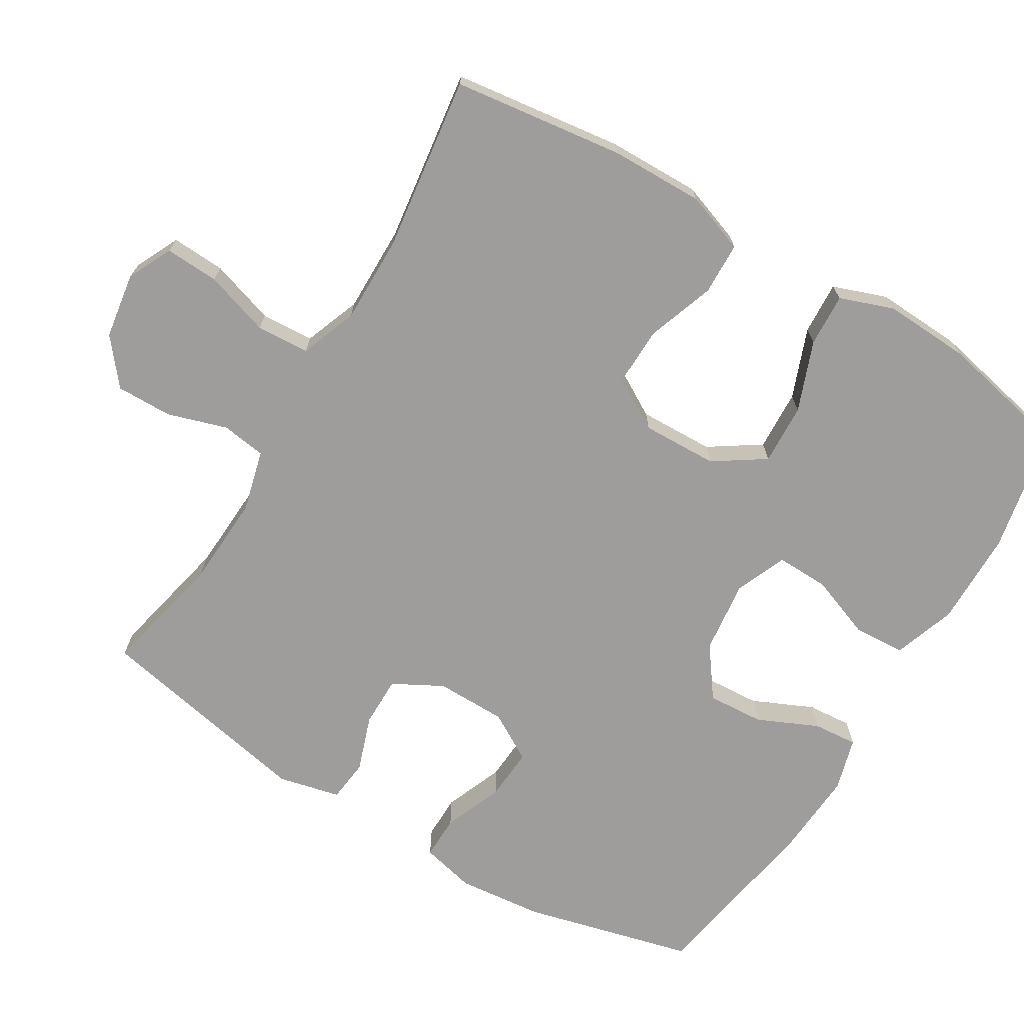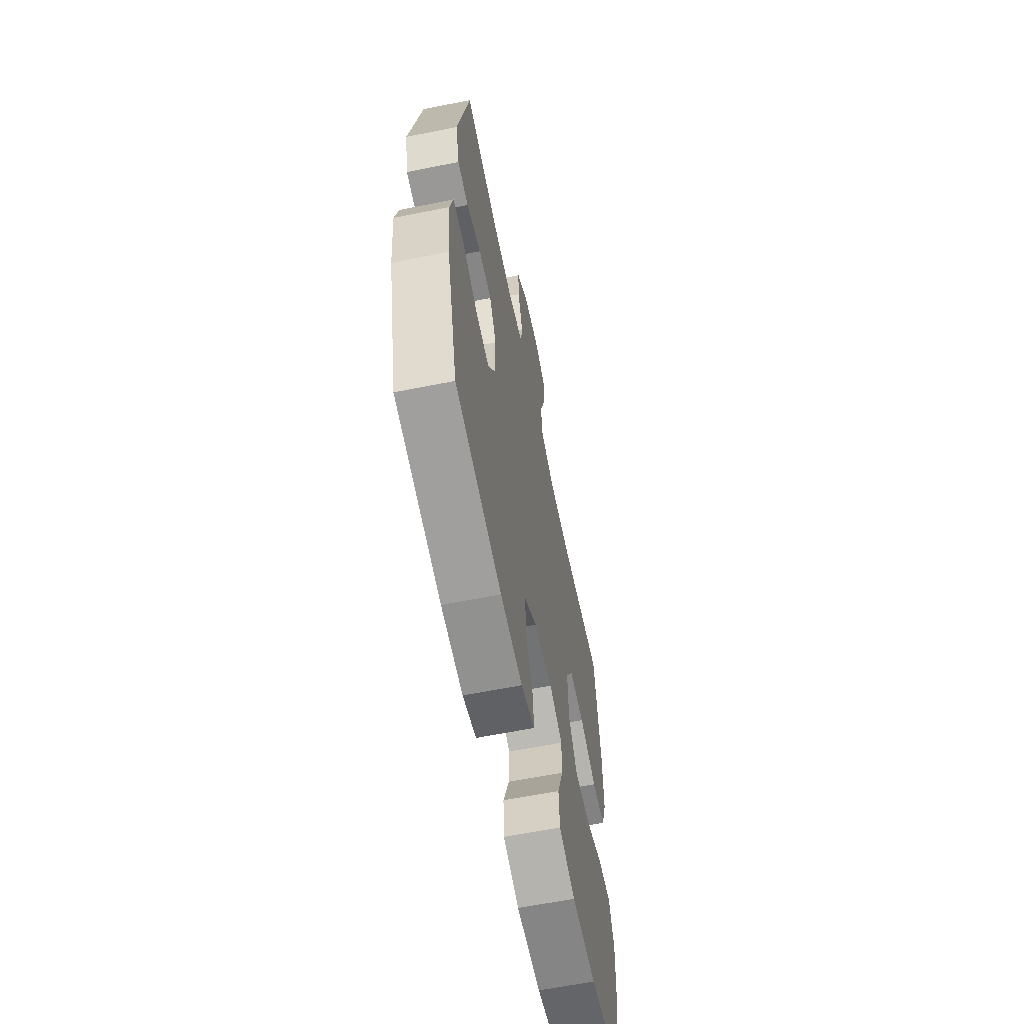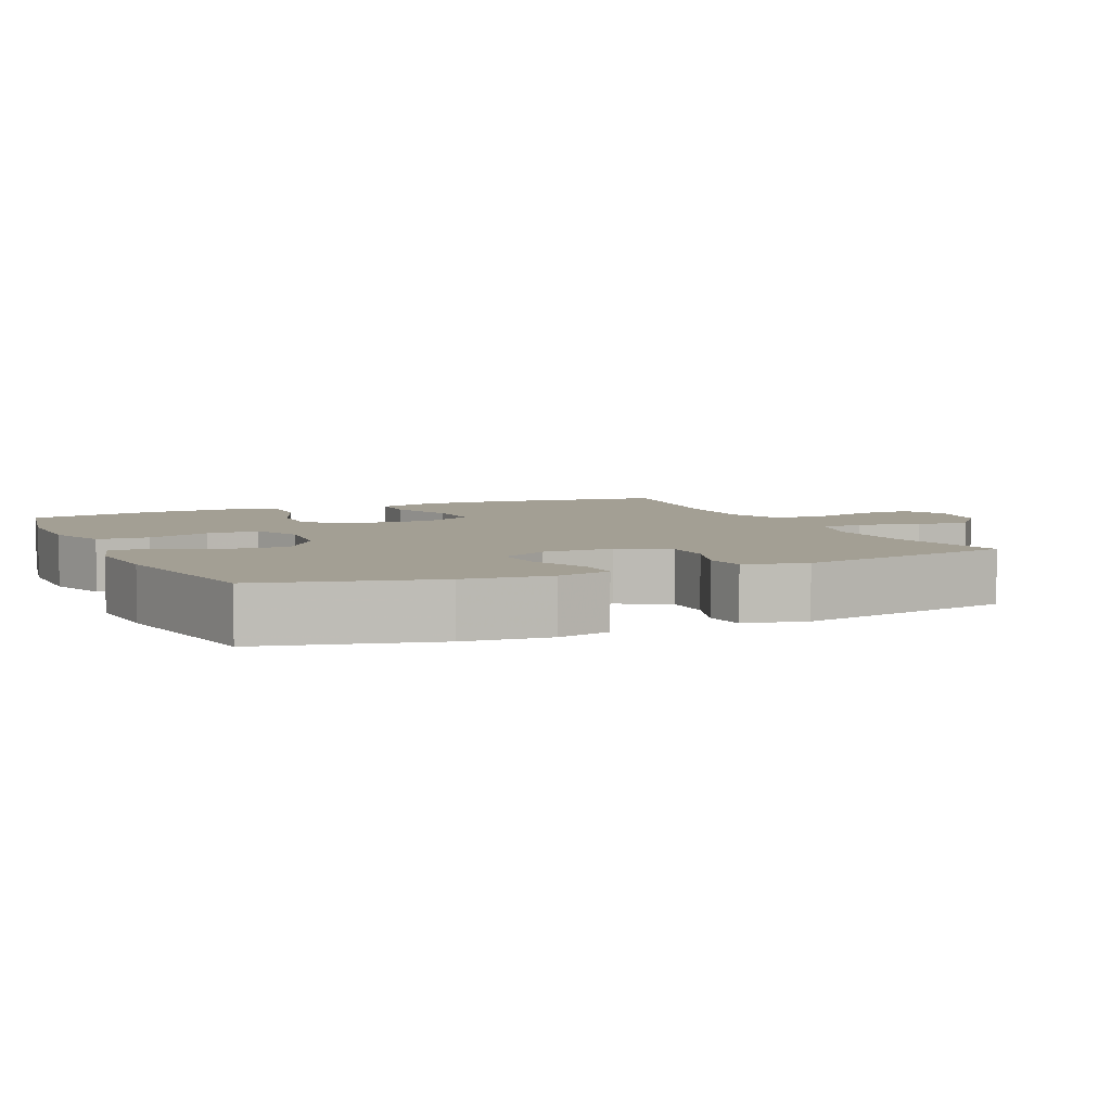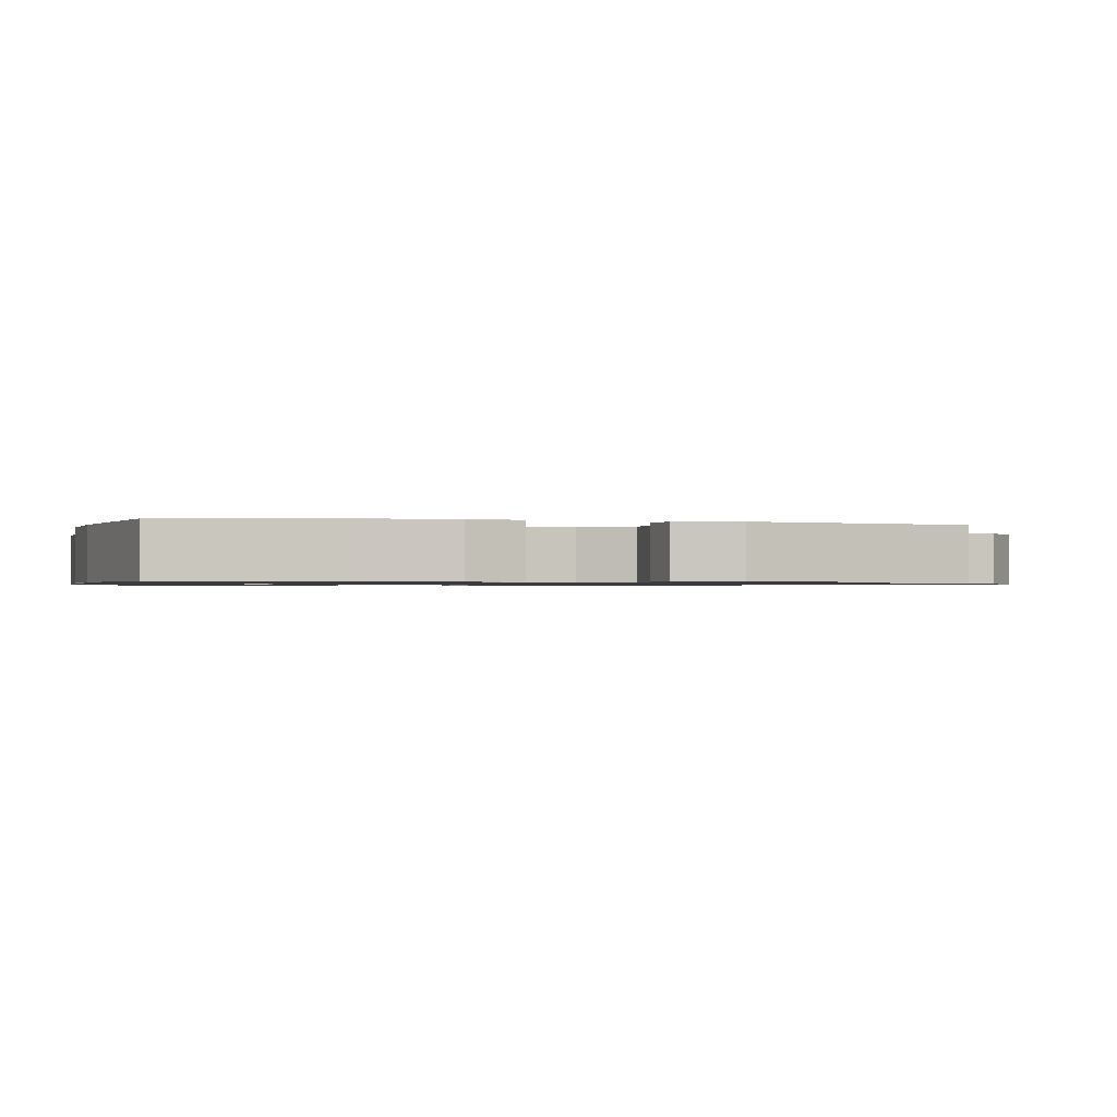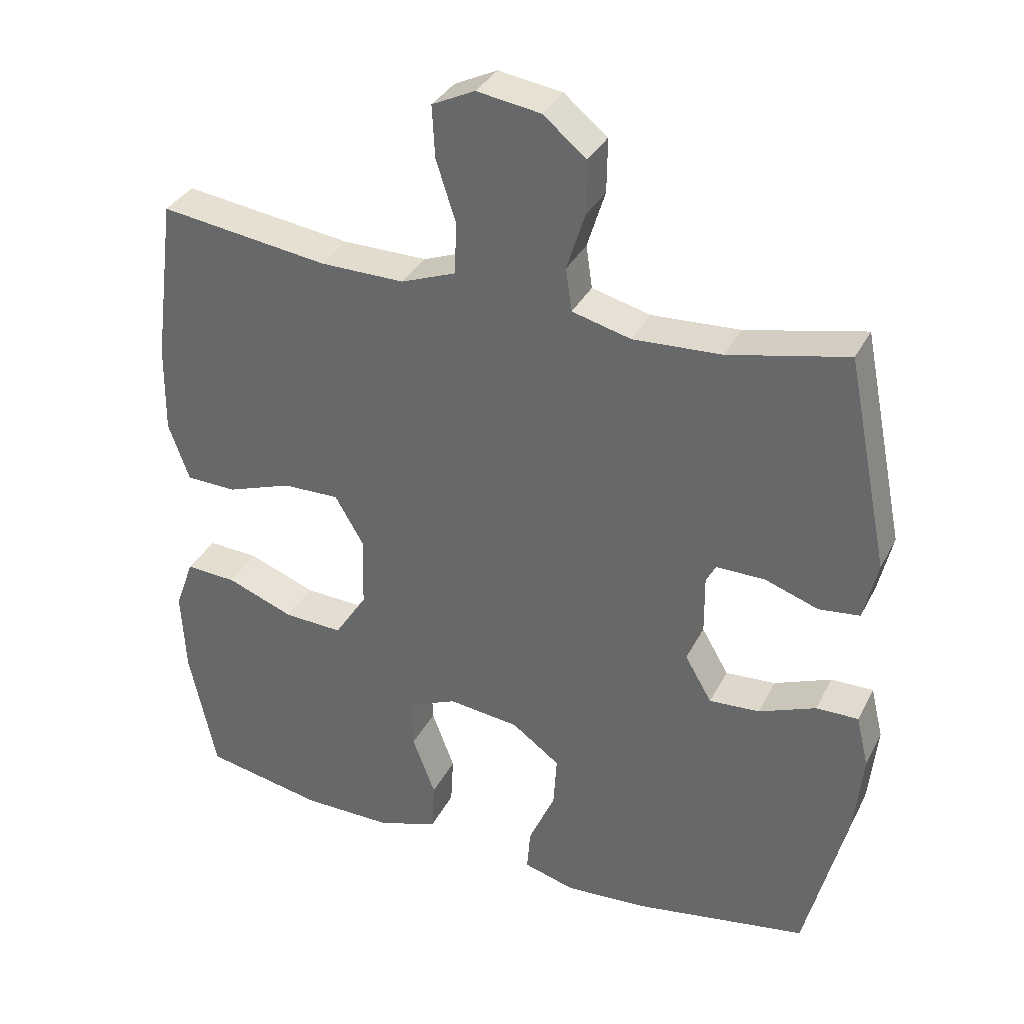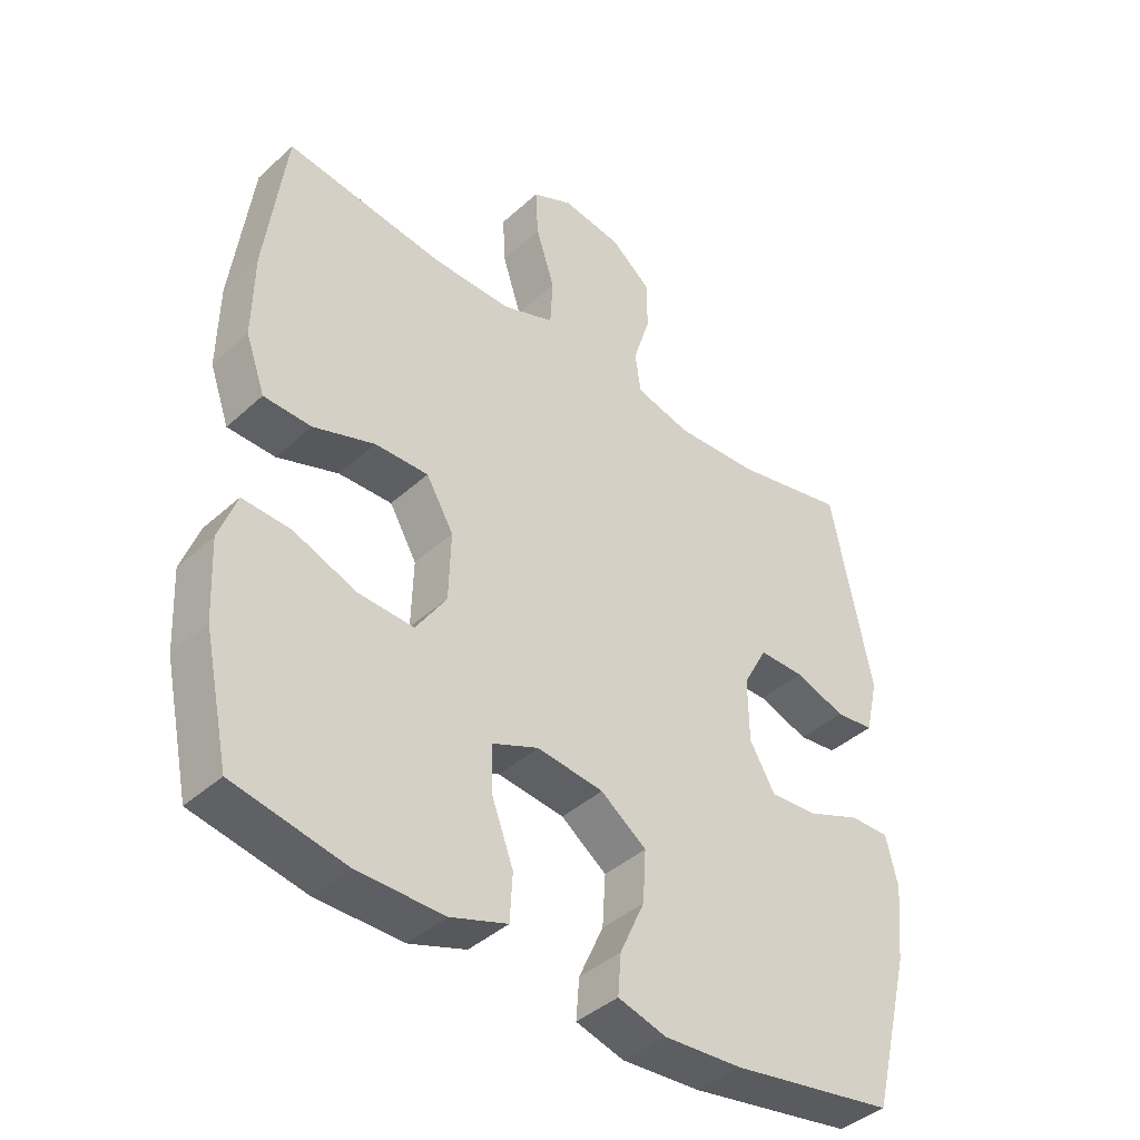
<metadata>
{"format":"obj","ext":"obj","renderer":"f3d","projection":"perspective","resolution":1024,"background":"white","views":[{"elev":-70.6,"azim":59.0,"up":"+Y"},{"elev":-62.2,"azim":-78.5,"up":"+Z"},{"elev":5.4,"azim":-114.3,"up":"+Y"},{"elev":-0.9,"azim":-104.2,"up":"+Y"},{"elev":34.4,"azim":-156.0,"up":"+Z"},{"elev":-41.2,"azim":137.5,"up":"+Z"}]}
</metadata>
<code>
v -0.5 0.07 -0.5
v -0.56 0.07 -0.262
v -0.572 0.07 -0.143
v -0.554 0.07 -0.068
v -0.493 0.07 -0.069
v -0.411 0.07 -0.102
v -0.338 0.07 -0.107
v -0.299 0.07 -0.04
v -0.298 0.07 0.058
v -0.335 0.07 0.127
v -0.405 0.07 0.127
v -0.483 0.07 0.1
v -0.542 0.07 0.107
v -0.562 0.07 0.193
v -0.5 0.07 0.5
v -0.328 0.07 0.462
v -0.2 0.07 0.455
v -0.115 0.07 0.477
v -0.106 0.07 0.539
v -0.132 0.07 0.622
v -0.133 0.07 0.7
v -0.07 0.07 0.751
v 0.022 0.07 0.765
v 0.084 0.07 0.735
v 0.08 0.07 0.66
v 0.051 0.07 0.57
v 0.055 0.07 0.496
v 0.134 0.07 0.466
v 0.256 0.07 0.467
v 0.5 0.07 0.5
v 0.531 0.07 0.262
v 0.533 0.07 0.132
v 0.503 0.07 0.048
v 0.43 0.07 0.046
v 0.336 0.07 0.079
v 0.254 0.07 0.081
v 0.212 0.07 0.009
v 0.215 0.07 -0.096
v 0.262 0.07 -0.167
v 0.347 0.07 -0.163
v 0.444 0.07 -0.126
v 0.518 0.07 -0.122
v 0.545 0.07 -0.197
v 0.539 0.07 -0.317
v 0.5 0.07 -0.5
v 0.328 0.07 -0.534
v 0.196 0.07 -0.535
v 0.109 0.07 -0.505
v 0.105 0.07 -0.433
v 0.138 0.07 -0.345
v 0.14 0.07 -0.272
v 0.069 0.07 -0.242
v -0.033 0.07 -0.254
v -0.103 0.07 -0.305
v -0.098 0.07 -0.384
v -0.06 0.07 -0.468
v -0.055 0.07 -0.53
v -0.129 0.07 -0.551
v -0.248 0.07 -0.543
v -0.5 0 -0.5
v -0.56 0 -0.262
v -0.572 0 -0.143
v -0.554 0 -0.068
v -0.493 0 -0.069
v -0.411 0 -0.102
v -0.338 0 -0.107
v -0.299 0 -0.04
v -0.298 0 0.058
v -0.335 0 0.127
v -0.405 0 0.127
v -0.483 0 0.1
v -0.542 0 0.107
v -0.562 0 0.193
v -0.5 0 0.5
v -0.328 0 0.462
v -0.2 0 0.455
v -0.115 0 0.477
v -0.106 0 0.539
v -0.132 0 0.622
v -0.133 0 0.7
v -0.07 0 0.751
v 0.022 0 0.765
v 0.084 0 0.735
v 0.08 0 0.66
v 0.051 0 0.57
v 0.055 0 0.496
v 0.134 0 0.466
v 0.256 0 0.467
v 0.5 0 0.5
v 0.531 0 0.262
v 0.533 0 0.132
v 0.503 0 0.048
v 0.43 0 0.046
v 0.336 0 0.079
v 0.254 0 0.081
v 0.212 0 0.009
v 0.215 0 -0.096
v 0.262 0 -0.167
v 0.347 0 -0.163
v 0.444 0 -0.126
v 0.518 0 -0.122
v 0.545 0 -0.197
v 0.539 0 -0.317
v 0.5 0 -0.5
v 0.328 0 -0.534
v 0.196 0 -0.535
v 0.109 0 -0.505
v 0.105 0 -0.433
v 0.138 0 -0.345
v 0.14 0 -0.272
v 0.069 0 -0.242
v -0.033 0 -0.254
v -0.103 0 -0.305
v -0.098 0 -0.384
v -0.06 0 -0.468
v -0.055 0 -0.53
v -0.129 0 -0.551
v -0.248 0 -0.543
f 4 5 6
f 3 4 6
f 2 3 6
f 1 2 6
f 59 1 6
f 58 59 6
f 57 58 6
f 56 57 6
f 55 56 6
f 54 55 6 7
f 53 54 7 8
f 52 53 8 9
f 51 52 9 10
f 48 49 50
f 47 48 50
f 46 47 50
f 45 46 50
f 44 45 50
f 43 44 50
f 42 43 50
f 41 42 50
f 40 41 50
f 39 40 50 51
f 38 39 51 10
f 33 34 35
f 32 33 35
f 31 32 35
f 30 31 35
f 29 30 35
f 28 29 35 36
f 27 28 36 37
f 24 25 26
f 23 24 26
f 22 23 26
f 21 22 26
f 20 21 26
f 19 20 26
f 18 19 26 27
f 37 38 10
f 27 37 10
f 18 27 10
f 17 18 10
f 14 15 16
f 13 14 16
f 12 13 16
f 11 12 16
f 10 11 16 17
f 65 64 63
f 65 63 62
f 65 62 61
f 65 61 60
f 65 60 118
f 65 118 117
f 65 117 116
f 65 116 115
f 65 115 114
f 66 65 114 113
f 67 66 113 112
f 68 67 112 111
f 69 68 111 110
f 109 108 107
f 109 107 106
f 109 106 105
f 109 105 104
f 109 104 103
f 109 103 102
f 109 102 101
f 109 101 100
f 109 100 99
f 110 109 99 98
f 69 110 98 97
f 94 93 92
f 94 92 91
f 94 91 90
f 94 90 89
f 94 89 88
f 95 94 88 87
f 96 95 87 86
f 85 84 83
f 85 83 82
f 85 82 81
f 85 81 80
f 85 80 79
f 85 79 78
f 86 85 78 77
f 69 97 96
f 69 96 86
f 69 86 77
f 69 77 76
f 75 74 73
f 75 73 72
f 75 72 71
f 75 71 70
f 76 75 70 69
f 1 60 61 2
f 2 61 62 3
f 3 62 63 4
f 4 63 64 5
f 5 64 65 6
f 6 65 66 7
f 7 66 67 8
f 8 67 68 9
f 9 68 69 10
f 10 69 70 11
f 11 70 71 12
f 12 71 72 13
f 13 72 73 14
f 14 73 74 15
f 15 74 75 16
f 16 75 76 17
f 17 76 77 18
f 18 77 78 19
f 19 78 79 20
f 20 79 80 21
f 21 80 81 22
f 22 81 82 23
f 23 82 83 24
f 24 83 84 25
f 25 84 85 26
f 26 85 86 27
f 27 86 87 28
f 28 87 88 29
f 29 88 89 30
f 30 89 90 31
f 31 90 91 32
f 32 91 92 33
f 33 92 93 34
f 34 93 94 35
f 35 94 95 36
f 36 95 96 37
f 37 96 97 38
f 38 97 98 39
f 39 98 99 40
f 40 99 100 41
f 41 100 101 42
f 42 101 102 43
f 43 102 103 44
f 44 103 104 45
f 45 104 105 46
f 46 105 106 47
f 47 106 107 48
f 48 107 108 49
f 49 108 109 50
f 50 109 110 51
f 51 110 111 52
f 52 111 112 53
f 53 112 113 54
f 54 113 114 55
f 55 114 115 56
f 56 115 116 57
f 57 116 117 58
f 58 117 118 59
f 59 118 60 1

</code>
